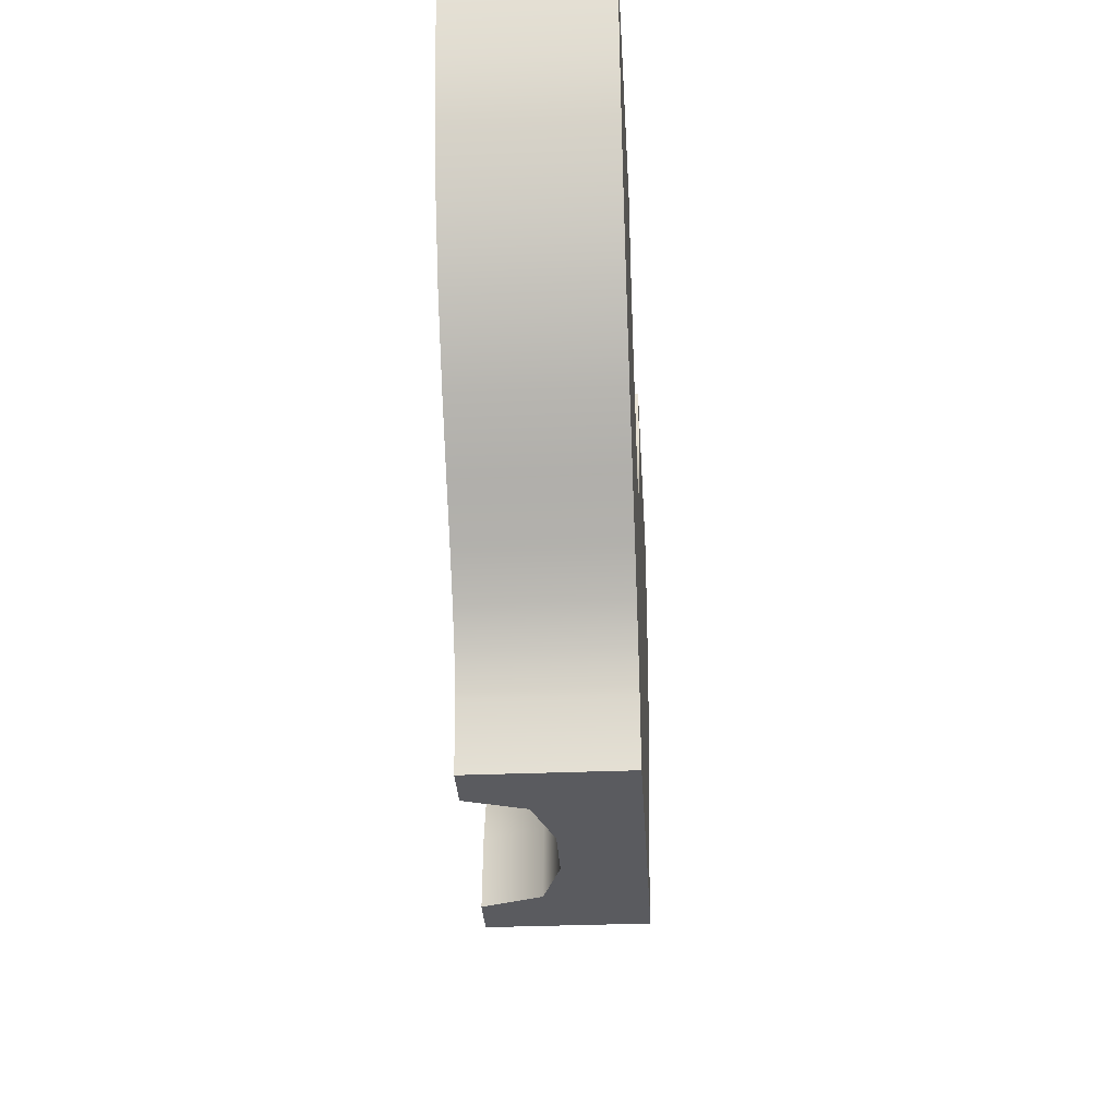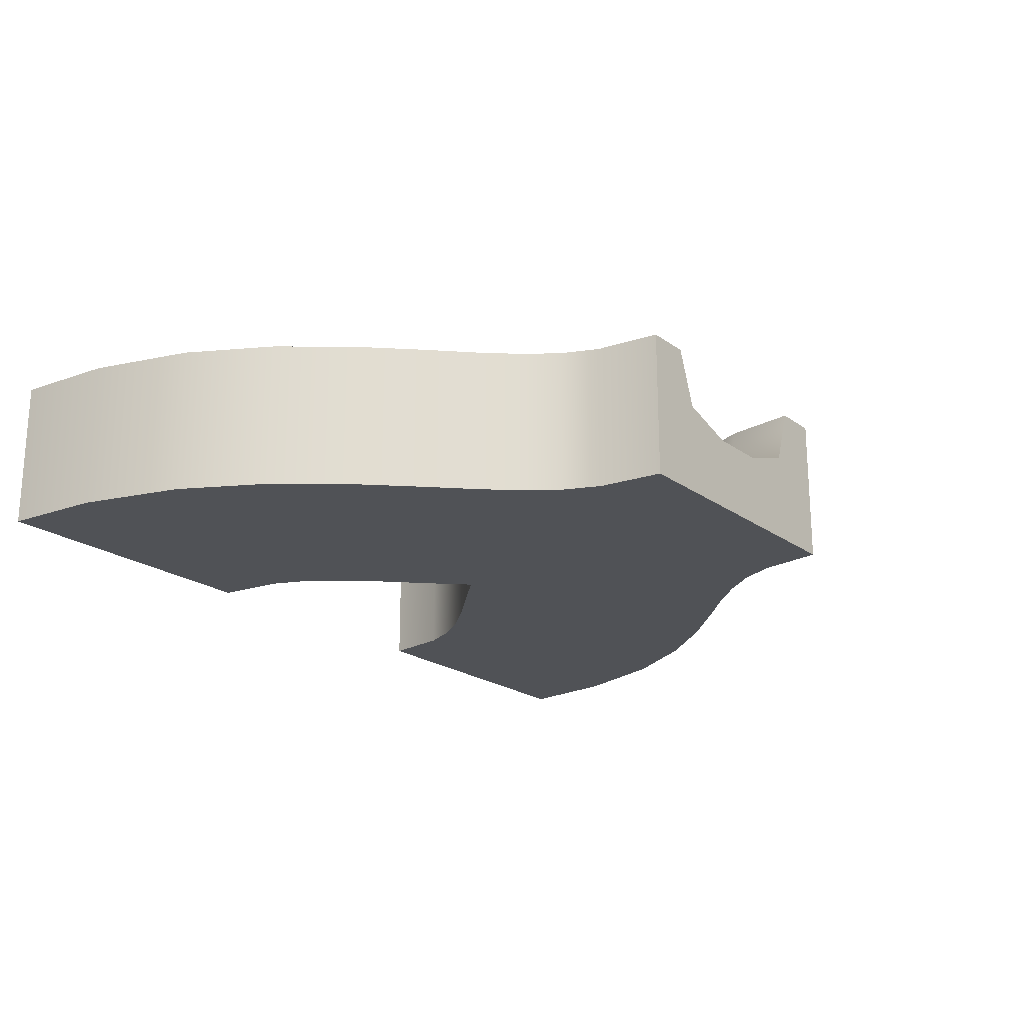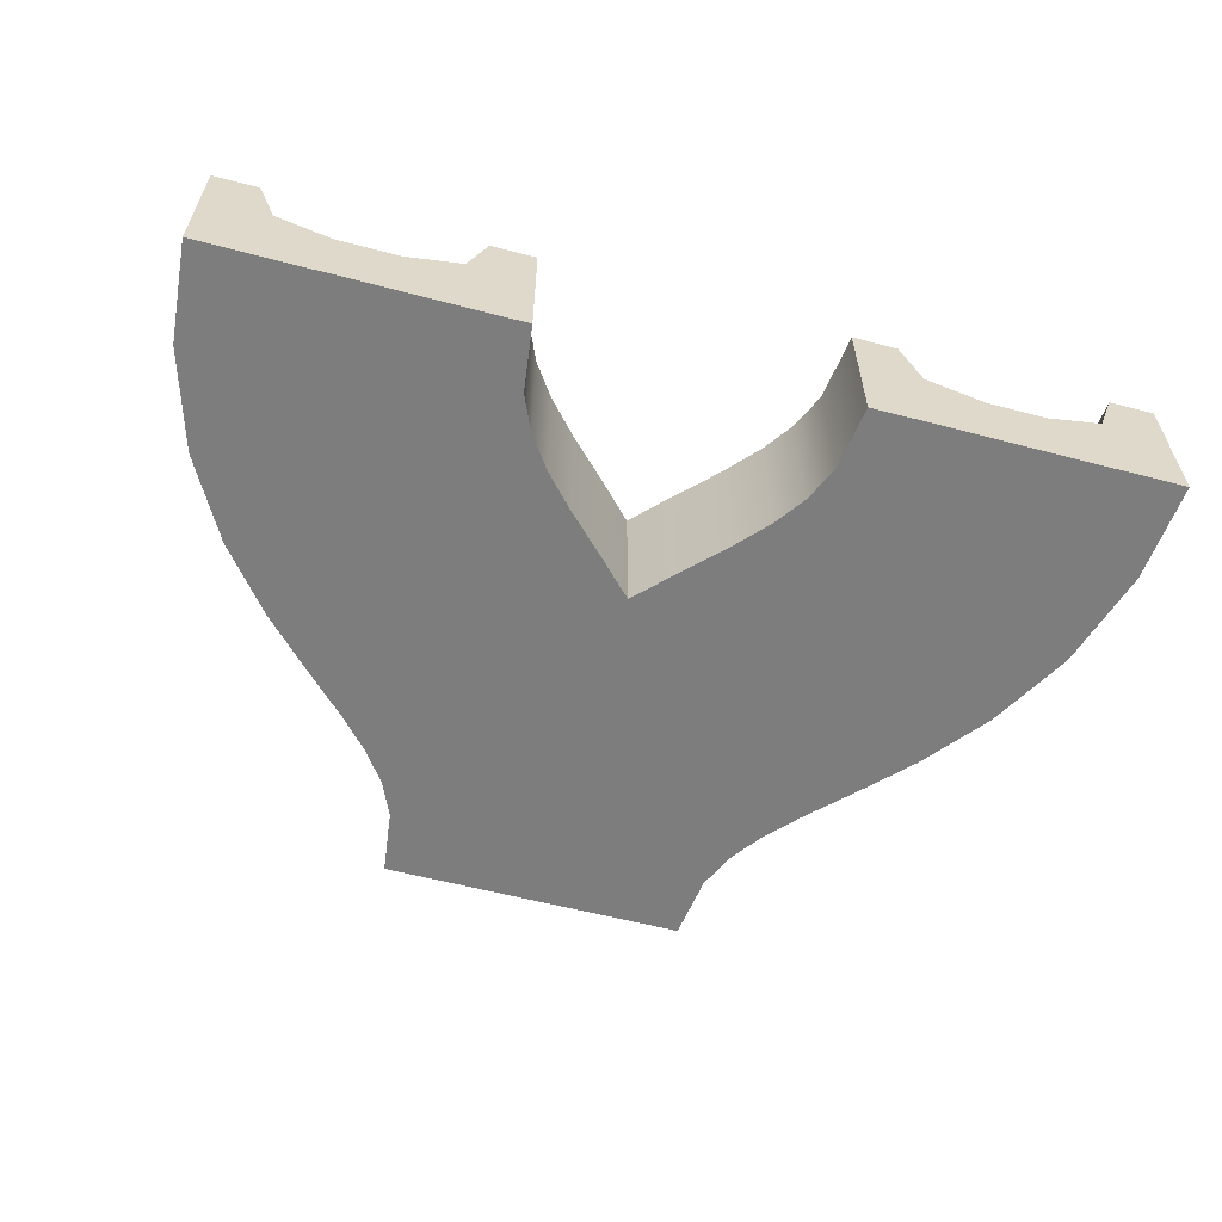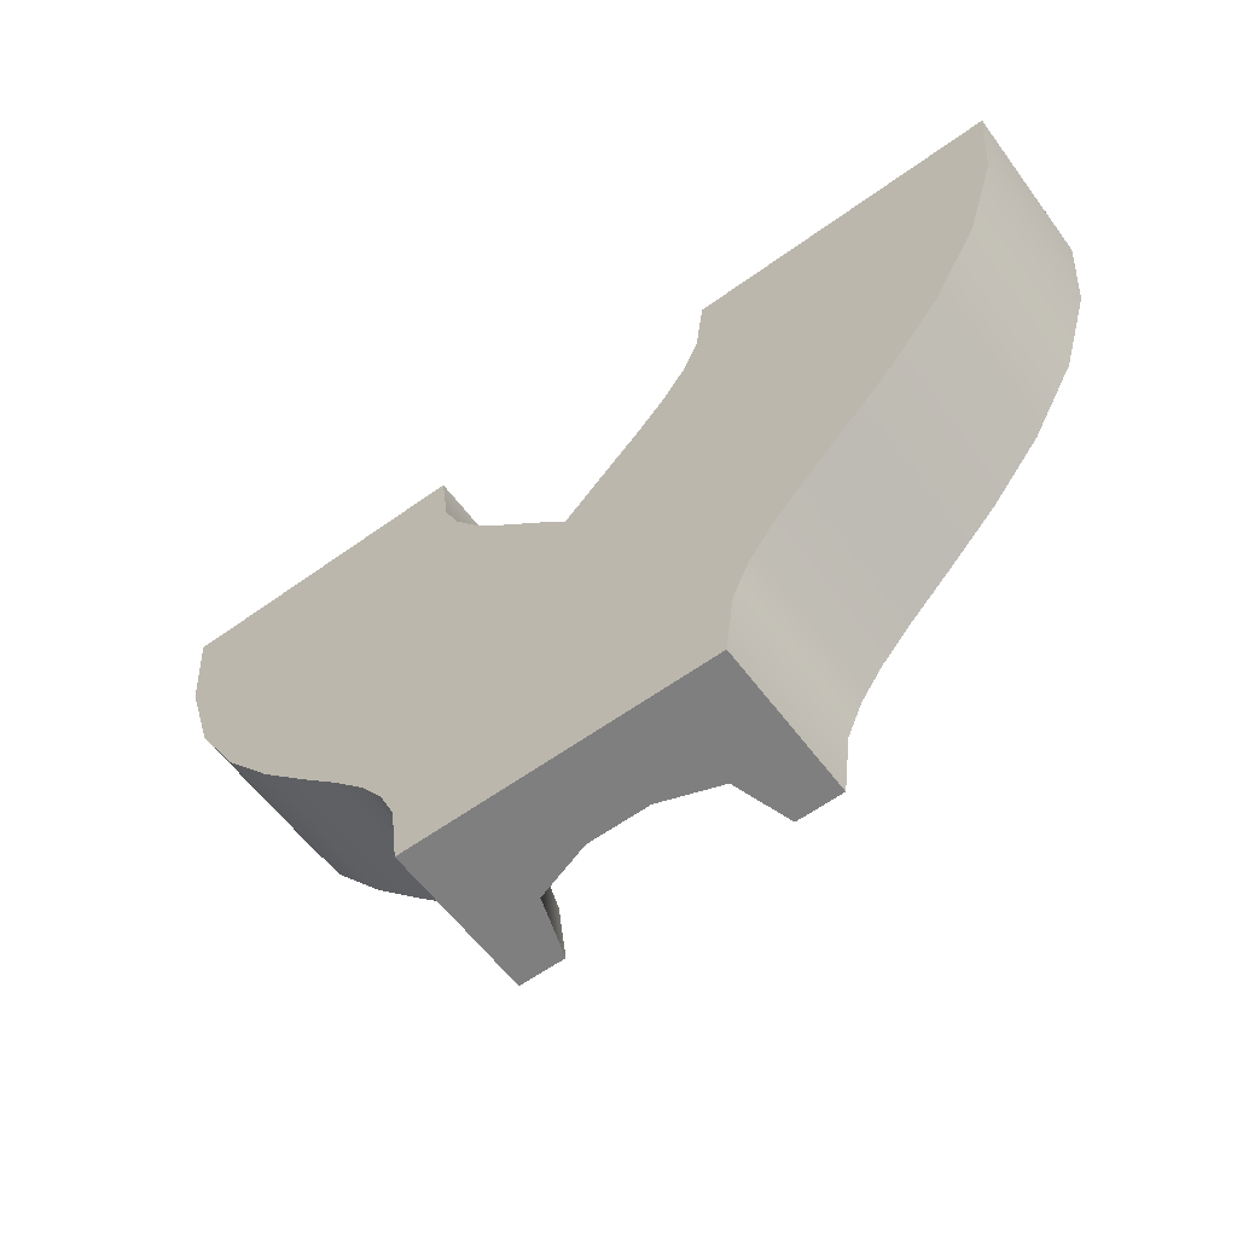
<metadata>
{"format":"obj","ext":"obj","renderer":"f3d","projection":"perspective","resolution":1024,"background":"white","views":[{"elev":-32.8,"azim":-86.7,"up":"+Z"},{"elev":-20.8,"azim":128.0,"up":"+Y"},{"elev":-59.2,"azim":-15.1,"up":"+Y"},{"elev":-59.8,"azim":36.5,"up":"+Z"}]}
</metadata>
<code>
g split_double
v 0 0.25 -0.4983
v 0.008882 0.25 -0.4714
v 0 0.2521 -0.4788
v 0.3649 0.5 0.3583
v 0.5327 0.3125 0.4574
v 0.4781 0.5 0.4881
v 0.4216 0.25 0.06206
v 0.5671 0.25 0.2109
v 0.2746 0.3125 0.1784
v 1.259 0.3125 0.6954
v 1.072 0.25 0.7167
v 0.9911 0.25 0.4714
v 0.5631 0.5 0.6181
v 0.6845 0.3125 0.7606
v 0.622 0.5 0.7677
v 0.8805 0.3125 -0.01744
v 1.09 0.5 0.1439
v 1.035 0.3125 0.1746
v 1.169 0.3125 0.4103
v 0.8714 0.25 0.2668
v 0.7254 0.3125 -0.1784
v 0.5784 0.25 -0.06206
v 0.9311 0.5 -0.05428
v 0.2875 0.3125 -1
v 0.35 0.5 -1
v 0.378 0.5 -0.7677
v 0.8009 0.25 0.5366
v 0.6225 0.3125 0.5977
v 1.322 0.5 0.6883
v 1.229 0.5 0.3899
v 0.7289 0.25 0.09306
v 0.7744 0.5 -0.2172
v 0.4155 0.3125 0.3214
v 0.06891 0.5 0.05428
v 0.1195 0.3125 0.01744
v 0.6966 0.25 0.3652
v 0.2256 0.5 0.2172
v 0.3775 0.3125 -0.5977
v 0.4673 0.3125 -0.4574
v 0.1991 0.25 -0.5366
v 0.2711 0.25 -0.09306
v 0.5845 0.3125 -0.3214
v 0.3034 0.25 -0.3652
v 0.3155 0.3125 -0.7606
v 0.4369 0.5 -0.6181
v 0.872 0.25 0.7393
v 0.9 0.25 1
v 1.288 0.3125 1
v 0.7125 0.3125 1
v 1.1 0.25 1
v 0.128 0.25 -0.7393
v 0.1 0.25 -1
v 0.4329 0.25 -0.2109
v 0.5219 0.5 -0.4881
v 0.6351 0.5 -0.3583
v 1.35 0.5 1
v 0.65 0.5 1
v -0.6225 0.3125 0.5977
v -0.5631 0.5 0.6181
v -0.6845 0.3125 0.7606
v -1.09 0.5 0.1439
v -1.035 0.3125 0.1746
v -1.229 0.5 0.3899
v -1.169 0.3125 0.4103
v -0.9911 0.25 0.4714
v -1.259 0.3125 0.6954
v -0.6966 0.25 0.3652
v -0.5327 0.3125 0.4574
v -0.8009 0.25 0.5366
v -1.072 0.25 0.7167
v -0.35 0.5 -1
v -0.2875 0.3125 -1
v -0.378 0.5 -0.7677
v -1.322 0.5 0.6883
v -0.622 0.5 0.7677
v -0.8714 0.25 0.2668
v -0.7289 0.25 0.09306
v -0.8805 0.3125 -0.01744
v -0.9311 0.5 -0.05428
v -0.7254 0.3125 -0.1784
v -0.2711 0.25 -0.09306
v -0.1195 0.3125 0.01744
v -0.4216 0.25 0.06206
v -0.4155 0.3125 0.3214
v -0.2256 0.5 0.2172
v -0.3649 0.5 0.3583
v -0.2746 0.3125 0.1784
v -0.5671 0.25 0.2109
v -0.06891 0.5 0.05428
v -0.4329 0.25 -0.2109
v -0.5784 0.25 -0.06206
v -0.6351 0.5 -0.3583
v -0.5845 0.3125 -0.3214
v -0.7744 0.5 -0.2172
v -0.4673 0.3125 -0.4574
v -0.5219 0.5 -0.4881
v 0 0.3125 -0.1308
v 0 0.4195 -0.07458
v -0.4369 0.5 -0.6181
v -0.3775 0.3125 -0.5977
v -0.1991 0.25 -0.5366
v -0.3034 0.25 -0.3652
v -0.008882 0.25 -0.4714
v -0.128 0.25 -0.7393
v -0.4781 0.5 0.4881
v -0.3155 0.3125 -0.7606
v 0 0.2531 -0.4684
v 0 0.277 -0.3287
v 0 0.299 -0.1945
v -0.1286 0.25 -0.2668
v -0.872 0.25 0.7393
v -0.9 0.25 1
v -1.288 0.3125 1
v -0.7125 0.3125 1
v -0.65 0.5 1
v -1.1 0.25 1
v -1.35 0.5 1
v -0.1 0.25 -1
v 0.1286 0.25 -0.2668
v 0 0.3053 -0.1652
v 0 0.5 -0.03167
v 0 0.5 0.1975
v 0 0 0.1975
v -0.1079 0.5 0.3103
v -0.1079 0 0.3103
v 1.052 0.5 -0.1427
v 1.052 0 -0.1427
v 1.221 0.5 0.07007
v 1.221 0 0.07007
v 1.372 0.5 0.341
v 1.372 0 0.341
v 1.472 0.5 0.6713
v 1.472 0 0.6713
v 0.6531 0.5 -0.5619
v 0.6531 0 -0.5619
v 0.7564 0.5 -0.4467
v 0.7564 0 -0.4467
v 0.1079 0 0.3103
v 0.1079 0.5 0.3103
v 0.2436 0 0.4467
v 0.2436 0.5 0.4467
v 0.3469 0 0.5619
v 0.3469 0.5 0.5619
v 0.4204 0 0.667
v 0.4204 0.5 0.667
v 0.4721 0 0.7847
v 0.4721 0.5 0.7847
v 0.5 0.5 -1
v 0.5 0 -1
v 0.5279 0.5 -0.7847
v 0.5279 0 -0.7847
v 0.5796 0.5 -0.667
v 0.5796 9.024e-17 -0.667
v 0.8921 0.5 -0.3103
v 0.8921 0 -0.3103
v 0.5 0 1
v 0.5 0.5 1
v 1.5 0 1
v -0.5 0 -1
v -0.2436 0 0.4467
v -0.3469 0 0.5619
v -0.4204 0 0.667
v -0.4721 0 0.7847
v -0.5 0 1
v -0.5279 0 -0.7847
v -0.5796 9.024e-17 -0.667
v -1.5 0 1
v -0.6531 0 -0.5619
v -0.7564 0 -0.4467
v -0.8921 0 -0.3103
v -1.052 0 -0.1427
v -1.221 0 0.07007
v -1.372 0 0.341
v -1.472 0 0.6713
v 1.5 0.5 1
v -0.2436 0.5 0.4467
v -0.3469 0.5 0.5619
v -0.4204 0.5 0.667
v -0.4721 0.5 0.7847
v -0.5 0.5 1
v -1.221 0.5 0.07007
v -1.372 0.5 0.341
v -1.472 0.5 0.6713
v -0.5 0.5 -1
v -0.5279 0.5 -0.7847
v -0.6531 0.5 -0.5619
v -0.7564 0.5 -0.4467
v -0.8921 0.5 -0.3103
v -1.052 0.5 -0.1427
v -0.5796 0.5 -0.667
v -1.5 0.5 1
f 3 2 1
f 1 2 3
f 6 5 4
f 4 5 6
f 9 8 7
f 7 8 9
f 12 11 10
f 10 11 12
f 15 14 13
f 13 14 15
f 18 17 16
f 16 17 18
f 20 19 18
f 18 19 20
f 22 16 21
f 21 16 22
f 20 12 19
f 19 12 20
f 16 23 21
f 21 23 16
f 26 25 24
f 24 25 26
f 5 28 27
f 27 28 5
f 10 29 19
f 19 29 10
f 30 17 18
f 18 17 30
f 31 18 16
f 16 18 31
f 13 28 6
f 6 28 13
f 22 31 16
f 16 31 22
f 23 32 21
f 21 32 23
f 29 30 19
f 19 30 29
f 31 20 18
f 18 20 31
f 14 28 13
f 13 28 14
f 9 33 8
f 8 33 9
f 17 23 16
f 16 23 17
f 9 35 34
f 34 35 9
f 5 33 4
f 4 33 5
f 12 10 19
f 19 10 12
f 5 27 36
f 36 27 5
f 19 30 18
f 18 30 19
f 28 5 6
f 6 5 28
f 33 5 36
f 36 5 33
f 33 36 8
f 8 36 33
f 33 9 37
f 37 9 33
f 40 39 38
f 38 39 40
f 35 7 41
f 41 7 35
f 43 42 39
f 39 42 43
f 40 43 39
f 39 43 40
f 38 45 44
f 44 45 38
f 28 14 46
f 46 14 28
f 21 32 42
f 42 32 21
f 14 47 46
f 46 47 14
f 11 48 10
f 10 48 11
f 14 49 47
f 47 49 14
f 11 50 48
f 48 50 11
f 52 51 44
f 44 51 52
f 45 26 44
f 44 26 45
f 43 53 42
f 42 53 43
f 55 54 39
f 39 54 55
f 54 45 38
f 38 45 54
f 42 55 39
f 39 55 42
f 4 33 37
f 37 33 4
f 35 9 7
f 7 9 35
f 56 29 10
f 10 29 56
f 32 55 42
f 42 55 32
f 37 9 34
f 34 9 37
f 28 46 27
f 27 46 28
f 53 22 21
f 21 22 53
f 52 44 24
f 24 44 52
f 39 54 38
f 38 54 39
f 51 38 44
f 44 38 51
f 56 10 48
f 48 10 56
f 44 26 24
f 24 26 44
f 49 15 57
f 57 15 49
f 51 40 38
f 38 40 51
f 49 14 15
f 15 14 49
f 53 21 42
f 42 21 53
f 60 59 58
f 58 59 60
f 63 62 61
f 61 62 63
f 66 65 64
f 64 65 66
f 69 68 67
f 67 68 69
f 66 70 65
f 65 70 66
f 73 72 71
f 71 72 73
f 74 64 63
f 63 64 74
f 75 59 60
f 60 59 75
f 66 64 74
f 74 64 66
f 69 58 68
f 68 58 69
f 64 76 62
f 62 76 64
f 64 65 76
f 76 65 64
f 64 62 63
f 63 62 64
f 62 76 77
f 77 76 62
f 62 77 78
f 78 77 62
f 78 80 79
f 79 80 78
f 83 82 81
f 81 82 83
f 86 85 84
f 84 85 86
f 67 68 84
f 84 68 67
f 68 86 84
f 84 86 68
f 88 87 83
f 83 87 88
f 87 89 82
f 82 89 87
f 80 91 90
f 90 91 80
f 94 93 92
f 92 93 94
f 80 90 93
f 93 90 80
f 84 85 87
f 87 85 84
f 83 87 82
f 82 87 83
f 67 84 88
f 88 84 67
f 93 95 92
f 92 95 93
f 92 95 96
f 96 95 92
f 78 77 91
f 91 77 78
f 85 89 87
f 87 89 85
f 82 98 97
f 97 98 82
f 96 100 99
f 99 100 96
f 95 101 100
f 100 101 95
f 78 91 80
f 80 91 78
f 80 93 94
f 94 93 80
f 95 100 96
f 96 100 95
f 95 102 101
f 101 102 95
f 103 3 1
f 1 3 103
f 100 101 104
f 104 101 100
f 58 105 68
f 68 105 58
f 88 84 87
f 87 84 88
f 93 102 95
f 95 102 93
f 100 104 106
f 106 104 100
f 99 106 73
f 73 106 99
f 105 86 68
f 68 86 105
f 103 107 3
f 3 107 103
f 62 78 61
f 61 78 62
f 110 109 108
f 108 109 110
f 100 106 99
f 99 106 100
f 79 80 94
f 94 80 79
f 112 60 111
f 111 60 112
f 59 105 58
f 58 105 59
f 61 78 79
f 79 78 61
f 93 90 102
f 102 90 93
f 113 70 66
f 66 70 113
f 115 75 114
f 114 75 115
f 113 116 70
f 70 116 113
f 112 114 60
f 60 114 112
f 113 66 117
f 117 66 113
f 114 75 60
f 60 75 114
f 106 104 118
f 118 104 106
f 111 60 58
f 58 60 111
f 106 72 73
f 73 72 106
f 117 66 74
f 74 66 117
f 106 118 72
f 72 118 106
f 111 58 69
f 69 58 111
f 109 119 108
f 108 119 109
f 35 97 98
f 98 97 35
f 107 2 3
f 3 2 107
f 119 120 41
f 120 119 109
f 41 120 119
f 109 119 120
f 121 35 98
f 35 121 34
f 98 35 121
f 34 121 35
f 110 120 109
f 120 110 81
f 109 120 110
f 81 110 120
f 82 121 98
f 121 82 89
f 98 121 82
f 89 82 121
f 103 108 107
f 108 103 110
f 107 108 103
f 110 103 108
f 81 97 120
f 97 81 82
f 120 97 81
f 82 81 97
f 11 47 50
f 47 11 12
f 47 12 20
f 47 20 46
f 46 20 27
f 27 20 31
f 27 31 36
f 36 31 22
f 36 22 8
f 8 22 53
f 8 53 7
f 7 53 43
f 7 43 41
f 41 43 40
f 41 40 119
f 119 40 51
f 119 51 2
f 2 51 52
f 2 52 118
f 2 118 1
f 1 118 103
f 103 118 110
f 110 118 104
f 110 104 101
f 110 101 81
f 81 101 102
f 81 102 83
f 83 102 90
f 83 90 88
f 88 90 91
f 88 91 67
f 67 91 77
f 67 77 69
f 69 77 76
f 69 76 111
f 111 76 65
f 111 65 112
f 112 65 116
f 116 65 70
f 50 47 11
f 12 11 47
f 20 12 47
f 46 20 47
f 27 20 46
f 31 20 27
f 36 31 27
f 22 31 36
f 8 22 36
f 53 22 8
f 7 53 8
f 43 53 7
f 41 43 7
f 40 43 41
f 119 40 41
f 51 40 119
f 2 51 119
f 52 51 2
f 118 52 2
f 1 118 2
f 103 118 1
f 110 118 103
f 104 118 110
f 101 104 110
f 81 101 110
f 102 101 81
f 83 102 81
f 90 102 83
f 88 90 83
f 91 90 88
f 67 91 88
f 77 91 67
f 69 77 67
f 76 77 69
f 111 76 69
f 65 76 111
f 112 65 111
f 116 65 112
f 70 65 116
f 120 35 41
f 35 120 97
f 41 35 120
f 97 120 35
f 2 108 119
f 108 2 107
f 119 108 2
f 107 2 108
f 124 123 122
f 123 124 125
f 122 123 124
f 125 124 123
f 128 127 126
f 127 128 129
f 126 127 128
f 129 128 127
f 132 131 130
f 131 132 133
f 130 131 132
f 133 132 131
f 136 135 134
f 135 136 137
f 134 135 136
f 137 136 135
f 138 122 123
f 122 138 139
f 123 122 138
f 139 138 122
f 142 141 140
f 141 142 143
f 140 141 142
f 143 142 141
f 146 145 144
f 145 146 147
f 144 145 146
f 147 146 145
f 150 149 148
f 149 150 151
f 148 149 150
f 151 150 149
f 130 129 128
f 129 130 131
f 128 129 130
f 131 130 129
f 144 143 142
f 143 144 145
f 142 143 144
f 145 144 143
f 152 151 150
f 151 152 153
f 150 151 152
f 153 152 151
f 134 153 152
f 153 134 135
f 152 153 134
f 135 134 153
f 126 155 154
f 155 126 127
f 154 155 126
f 127 126 155
f 156 147 146
f 147 156 157
f 146 147 156
f 157 156 147
f 154 137 136
f 137 154 155
f 136 137 154
f 155 154 137
f 156 133 158
f 133 156 131
f 131 156 129
f 129 156 127
f 127 156 155
f 155 156 137
f 137 156 135
f 135 156 153
f 153 156 151
f 151 156 149
f 149 156 146
f 149 146 144
f 149 144 159
f 159 144 142
f 159 142 140
f 159 140 138
f 159 138 123
f 159 123 125
f 159 125 160
f 159 160 161
f 159 161 162
f 159 162 163
f 159 163 164
f 159 164 165
f 165 164 166
f 166 164 167
f 166 167 168
f 168 167 169
f 169 167 170
f 170 167 171
f 171 167 172
f 172 167 173
f 173 167 174
f 158 133 156
f 131 156 133
f 129 156 131
f 127 156 129
f 155 156 127
f 137 156 155
f 135 156 137
f 153 156 135
f 151 156 153
f 149 156 151
f 146 156 149
f 144 146 149
f 159 144 149
f 142 144 159
f 140 142 159
f 138 140 159
f 123 138 159
f 125 123 159
f 160 125 159
f 161 160 159
f 162 161 159
f 163 162 159
f 164 163 159
f 165 164 159
f 166 164 165
f 167 164 166
f 168 167 166
f 169 167 168
f 170 167 169
f 171 167 170
f 172 167 171
f 173 167 172
f 174 167 173
f 140 139 138
f 139 140 141
f 138 139 140
f 141 140 139
f 175 133 132
f 133 175 158
f 132 133 175
f 158 175 133
f 15 157 57
f 157 15 13
f 157 13 6
f 157 6 147
f 147 6 4
f 147 4 145
f 145 4 143
f 143 4 37
f 143 37 141
f 141 37 139
f 139 37 34
f 139 34 122
f 122 34 121
f 122 121 89
f 122 89 124
f 124 89 85
f 124 85 176
f 176 85 86
f 176 86 177
f 177 86 178
f 178 86 105
f 178 105 179
f 179 105 180
f 180 105 59
f 180 59 115
f 115 59 75
f 57 157 15
f 13 15 157
f 6 13 157
f 147 6 157
f 4 6 147
f 145 4 147
f 143 4 145
f 37 4 143
f 141 37 143
f 139 37 141
f 34 37 139
f 122 34 139
f 121 34 122
f 89 121 122
f 124 89 122
f 85 89 124
f 176 85 124
f 86 85 176
f 177 86 176
f 178 86 177
f 105 86 178
f 179 105 178
f 180 105 179
f 59 105 180
f 115 59 180
f 75 59 115
f 48 175 56
f 48 158 175
f 158 48 156
f 156 48 50
f 47 156 50
f 49 156 47
f 156 49 157
f 157 49 57
f 56 175 48
f 175 158 48
f 156 48 158
f 50 48 156
f 50 156 47
f 47 156 49
f 157 49 156
f 57 49 157
f 179 162 178
f 162 179 163
f 178 162 179
f 163 179 162
f 173 181 172
f 181 173 182
f 172 181 173
f 182 173 181
f 174 182 173
f 182 174 183
f 173 182 174
f 183 174 182
f 165 184 159
f 184 165 185
f 159 184 165
f 185 165 184
f 178 161 177
f 161 178 162
f 177 161 178
f 162 178 161
f 176 125 124
f 125 176 160
f 124 125 176
f 160 176 125
f 177 160 176
f 160 177 161
f 176 160 177
f 161 177 160
f 169 186 168
f 186 169 187
f 168 186 169
f 187 169 186
f 170 187 169
f 187 170 188
f 169 187 170
f 188 170 187
f 171 188 170
f 188 171 189
f 170 188 171
f 189 171 188
f 168 190 166
f 190 168 186
f 166 190 168
f 186 168 190
f 166 185 165
f 185 166 190
f 165 185 166
f 190 166 185
f 172 189 171
f 189 172 181
f 171 189 172
f 181 172 189
f 132 56 175
f 56 132 130
f 56 130 29
f 29 130 128
f 29 128 30
f 30 128 17
f 17 128 126
f 17 126 23
f 23 126 154
f 23 154 32
f 32 154 136
f 32 136 55
f 55 136 134
f 55 134 152
f 55 152 54
f 54 152 150
f 54 150 148
f 54 148 45
f 45 148 25
f 45 25 26
f 175 56 132
f 130 132 56
f 29 130 56
f 128 130 29
f 30 128 29
f 17 128 30
f 126 128 17
f 23 126 17
f 154 126 23
f 32 154 23
f 136 154 32
f 55 136 32
f 134 136 55
f 152 134 55
f 54 152 55
f 150 152 54
f 148 150 54
f 45 148 54
f 25 148 45
f 26 25 45
f 180 163 179
f 163 180 164
f 179 163 180
f 164 180 163
f 114 180 115
f 114 164 180
f 164 114 167
f 167 114 112
f 116 167 112
f 113 167 116
f 167 113 191
f 191 113 117
f 115 180 114
f 180 164 114
f 167 114 164
f 112 114 167
f 112 167 116
f 116 167 113
f 191 113 167
f 117 113 191
f 184 73 71
f 73 184 99
f 99 184 96
f 96 184 185
f 96 185 92
f 92 185 190
f 92 190 186
f 92 186 94
f 94 186 187
f 94 187 188
f 94 188 79
f 79 188 189
f 79 189 61
f 61 189 181
f 61 181 63
f 63 181 182
f 63 182 74
f 74 182 117
f 117 182 191
f 191 182 183
f 71 73 184
f 99 184 73
f 96 184 99
f 185 184 96
f 92 185 96
f 190 185 92
f 186 190 92
f 94 186 92
f 187 186 94
f 188 187 94
f 79 188 94
f 189 188 79
f 61 189 79
f 181 189 61
f 63 181 61
f 182 181 63
f 74 182 63
f 117 182 74
f 191 182 117
f 183 182 191
f 72 184 71
f 72 159 184
f 159 72 149
f 149 72 118
f 52 149 118
f 24 149 52
f 149 24 148
f 148 24 25
f 71 184 72
f 184 159 72
f 149 72 159
f 118 72 149
f 118 149 52
f 52 149 24
f 148 24 149
f 25 24 148
f 167 183 174
f 183 167 191
f 174 183 167
f 191 167 183

</code>
